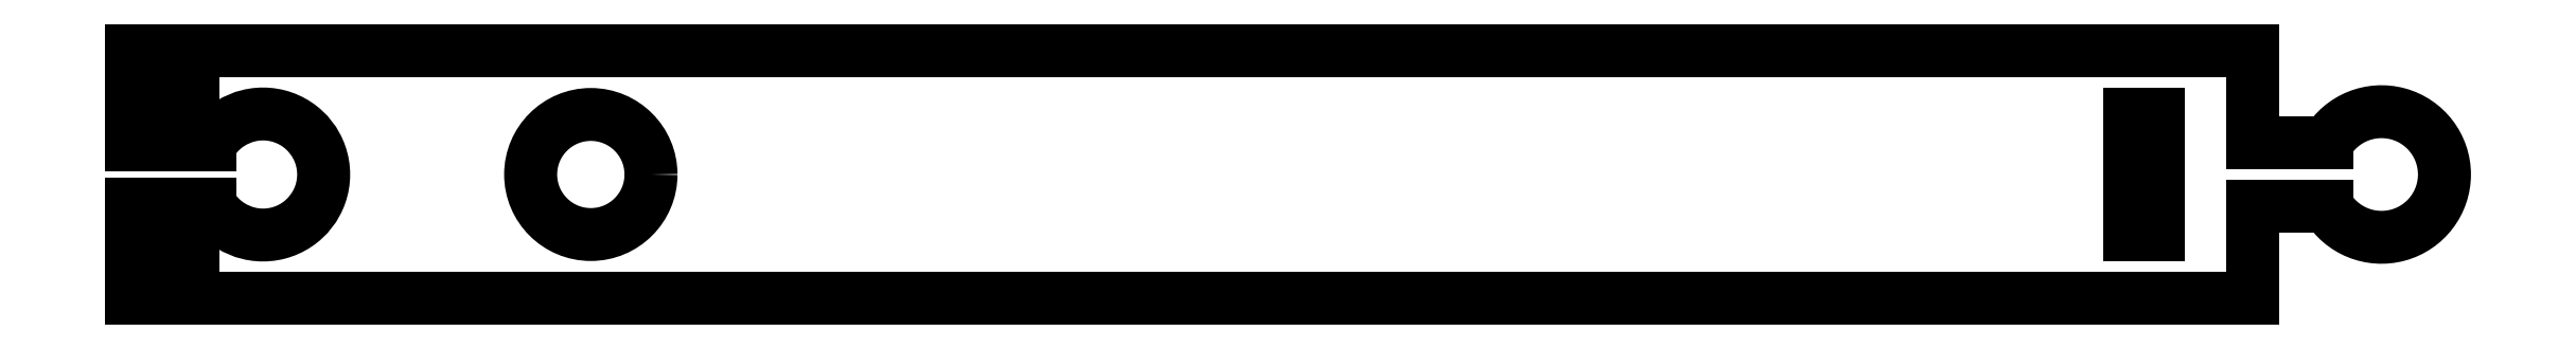
<metadata>
{"format":"dxf","ext":"dxf","renderer":"ezdxf+matplotlib","layout":"modelspace","background":"white","min_lineweight":24,"dpi":150}
</metadata>
<code>
0
SECTION
2
ENTITIES
0
CIRCLE
8
0
10
-45.48
20
0
30
0
40
3.925
210
0
220
0
230
1
0
LINE
8
0
10
54.91
20
3.925
30
0
11
56.76
21
3.925
31
0
0
LINE
8
0
10
56.76
20
3.925
30
0
11
56.76
21
-3.925
31
0
0
LINE
8
0
10
56.76
20
-3.925
30
0
11
54.91
21
-3.925
31
0
0
LINE
8
0
10
54.91
20
-3.925
30
0
11
54.91
21
3.925
31
0
0
LINE
8
0
10
-73.29
20
8.075
30
0
11
-75.44
21
8.075
31
0
0
LINE
8
0
10
-75.44
20
8.075
30
0
11
-75.44
21
1.925
31
0
0
LINE
8
0
10
-75.44
20
1.925
30
0
11
-70.32
21
1.925
31
0
0
ARC
8
0
10
-66.86
20
-3.553e-14
30
0
40
3.956
210
0
220
0
230
1
50
-150.9
51
150.9
0
LINE
8
0
10
-70.32
20
-1.925
30
0
11
-75.44
21
-1.925
31
0
0
LINE
8
0
10
-75.44
20
-1.925
30
0
11
-75.44
21
-8.075
31
0
0
LINE
8
0
10
-75.44
20
-8.075
30
0
11
-73.29
21
-8.075
31
0
0
LINE
8
0
10
-73.29
20
-8.075
30
0
11
-73.29
21
-5.075
31
0
0
LINE
8
0
10
-73.29
20
-5.075
30
0
11
-71.44
21
-5.075
31
0
0
LINE
8
0
10
-71.44
20
-5.075
30
0
11
-71.44
21
-8.075
31
0
0
LINE
8
0
10
-71.44
20
-8.075
30
0
11
62.91
21
-8.075
31
0
0
LINE
8
0
10
62.91
20
-8.075
30
0
11
62.91
21
-2.075
31
0
0
LINE
8
0
10
62.91
20
-2.075
30
0
11
67.79
21
-2.075
31
0
0
ARC
8
0
10
71.33
20
-3.553e-14
30
0
40
4.106
210
0
220
0
230
1
50
-149.6
51
149.6
0
LINE
8
0
10
67.79
20
2.075
30
0
11
62.91
21
2.075
31
0
0
LINE
8
0
10
62.91
20
2.075
30
0
11
62.91
21
8.075
31
0
0
LINE
8
0
10
62.91
20
8.075
30
0
11
-71.44
21
8.075
31
0
0
LINE
8
0
10
-71.44
20
8.075
30
0
11
-71.44
21
5.075
31
0
0
LINE
8
0
10
-71.44
20
5.075
30
0
11
-73.29
21
5.075
31
0
0
LINE
8
0
10
-73.29
20
5.075
30
0
11
-73.29
21
8.075
31
0
0
ENDSEC
0
EOF

</code>
